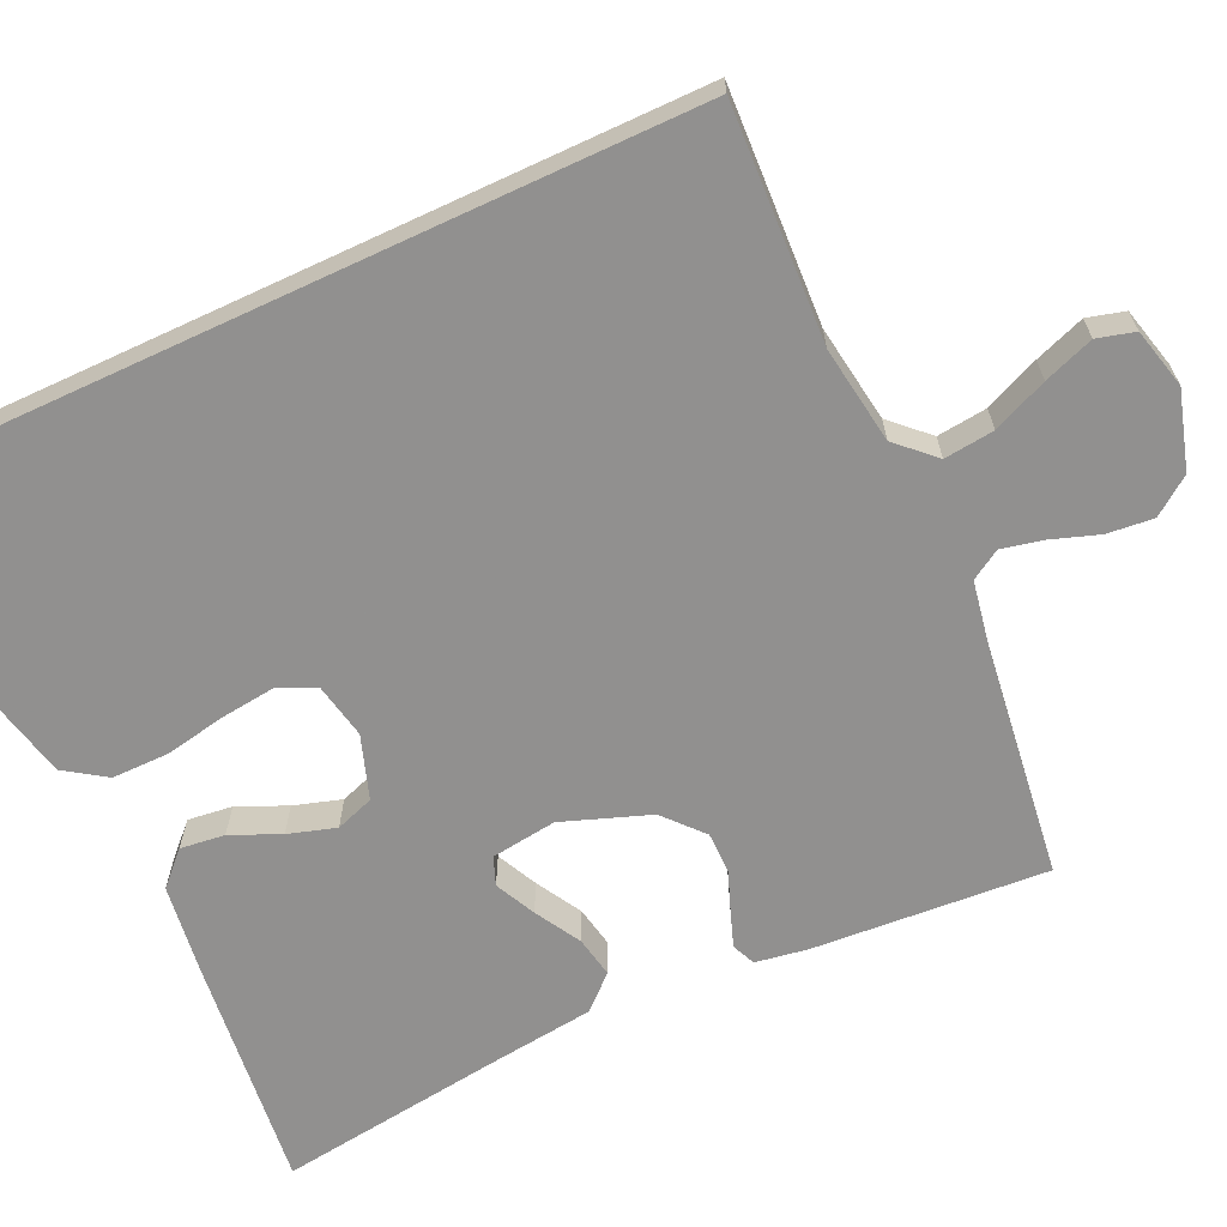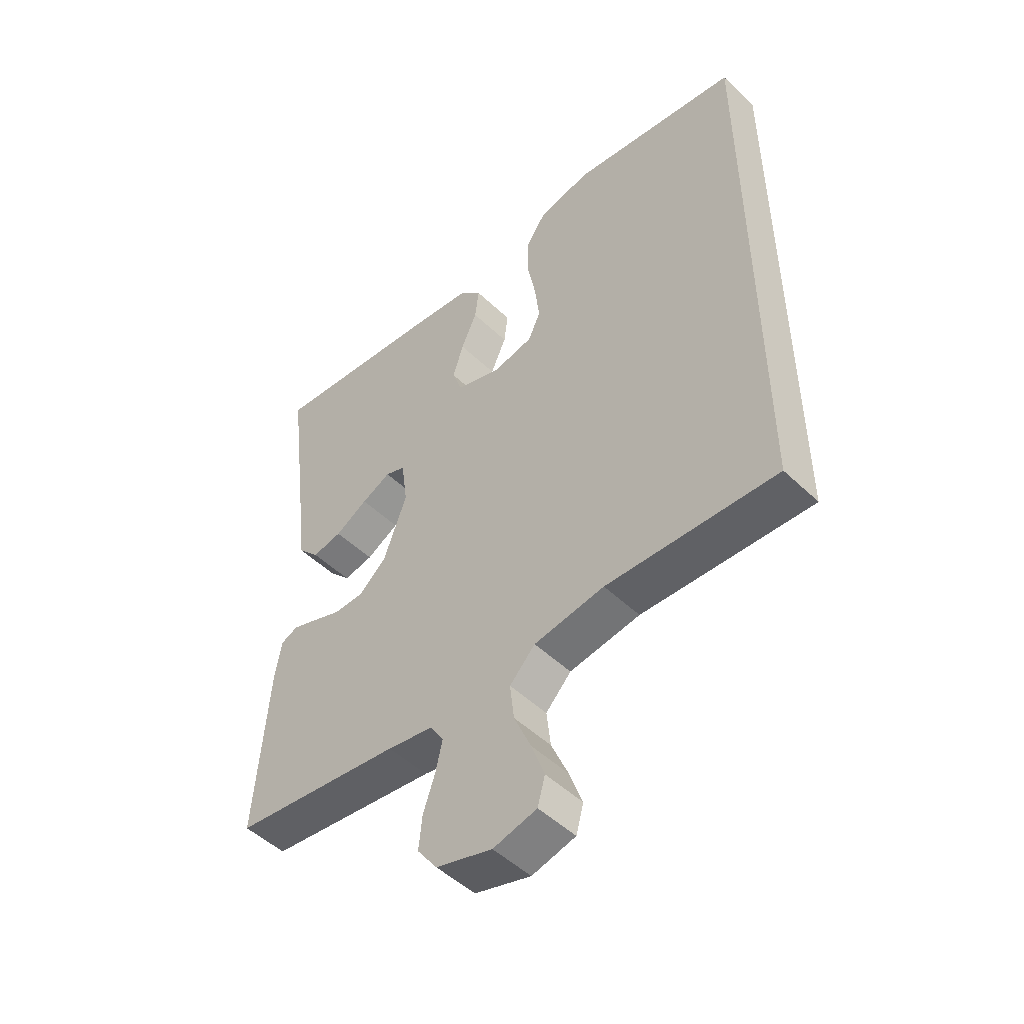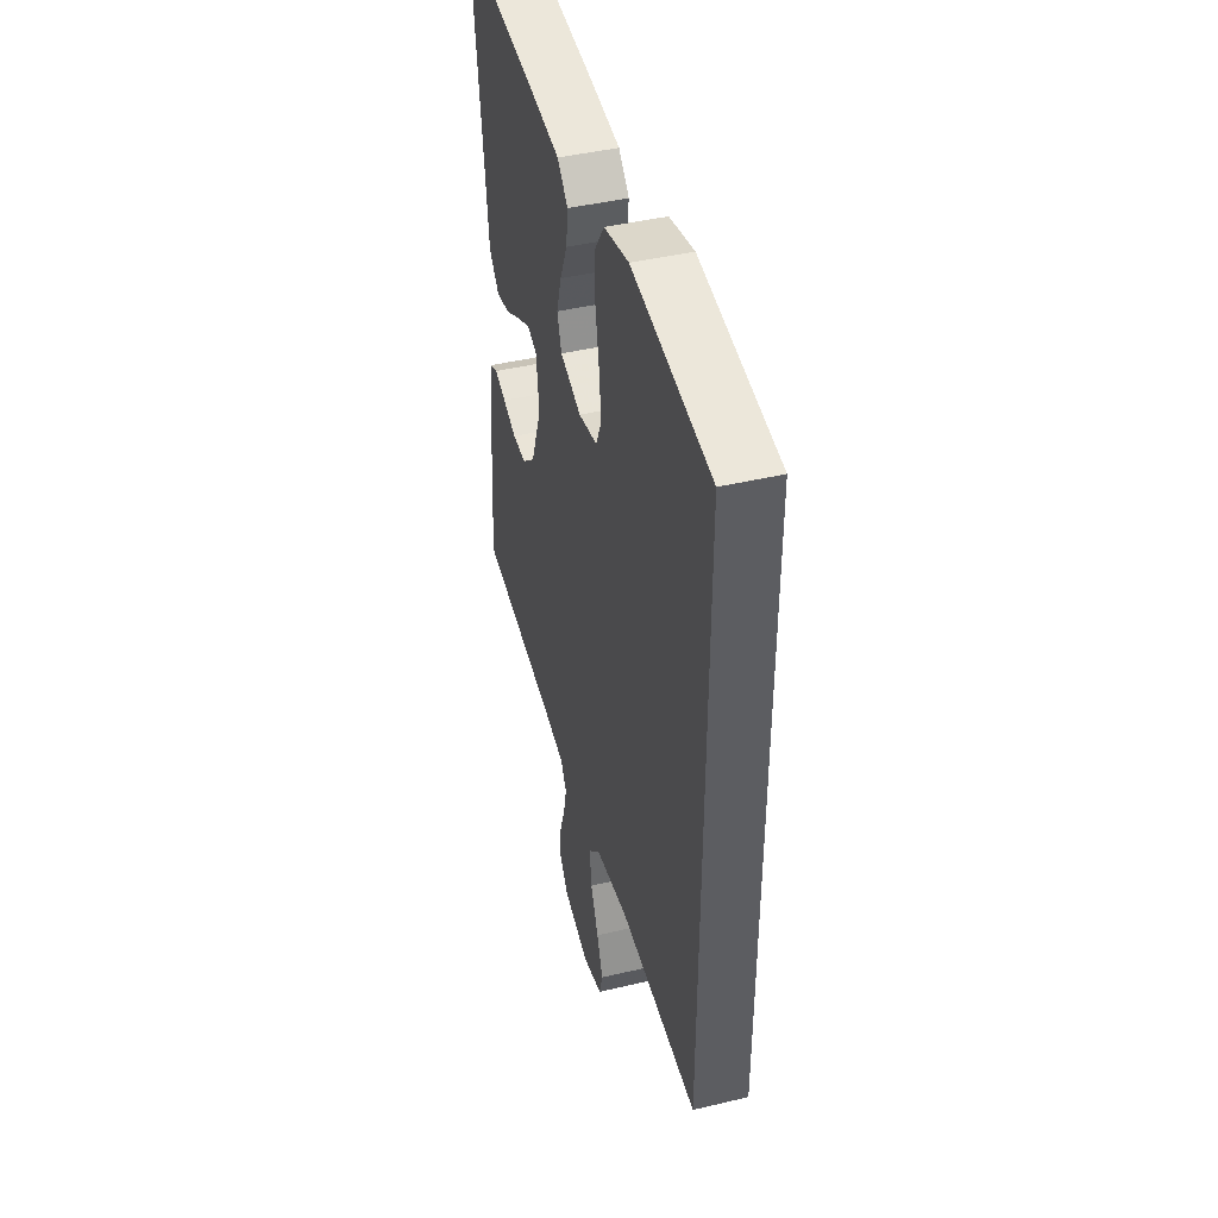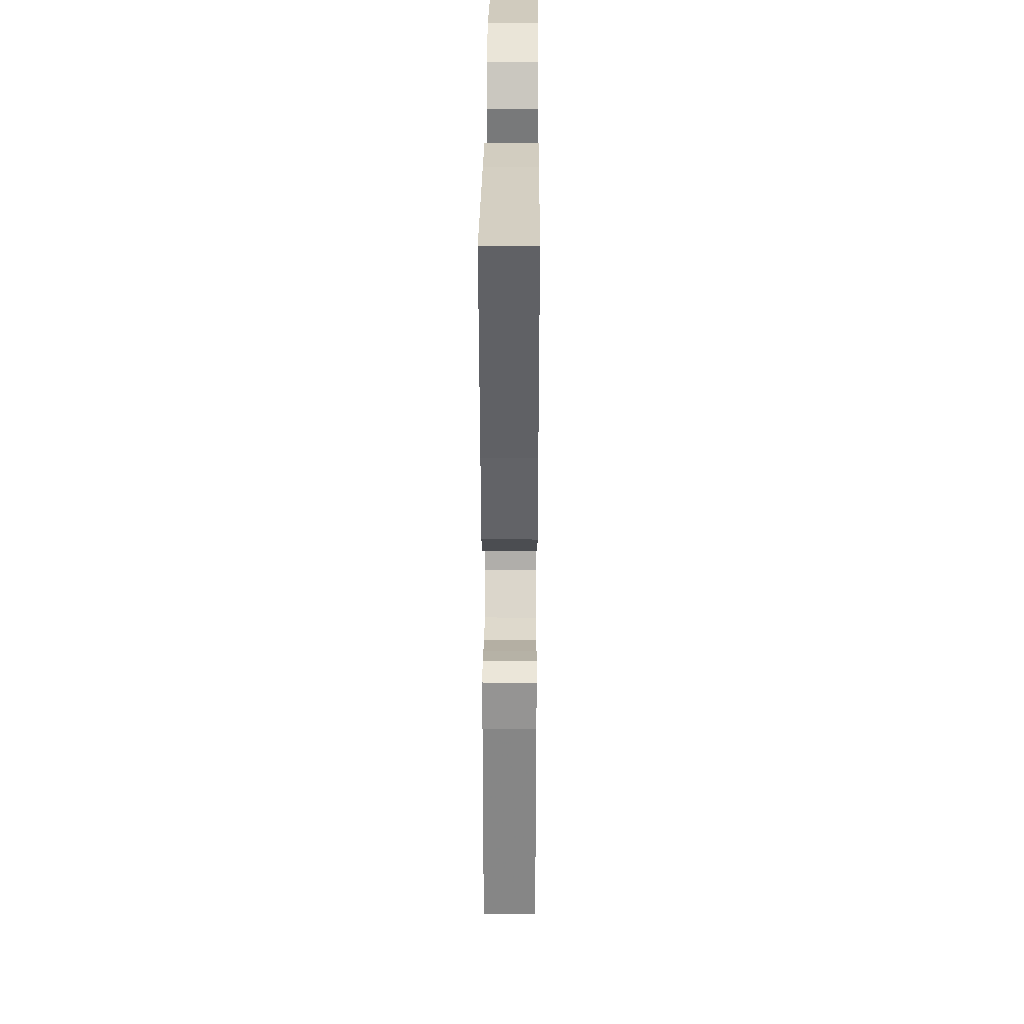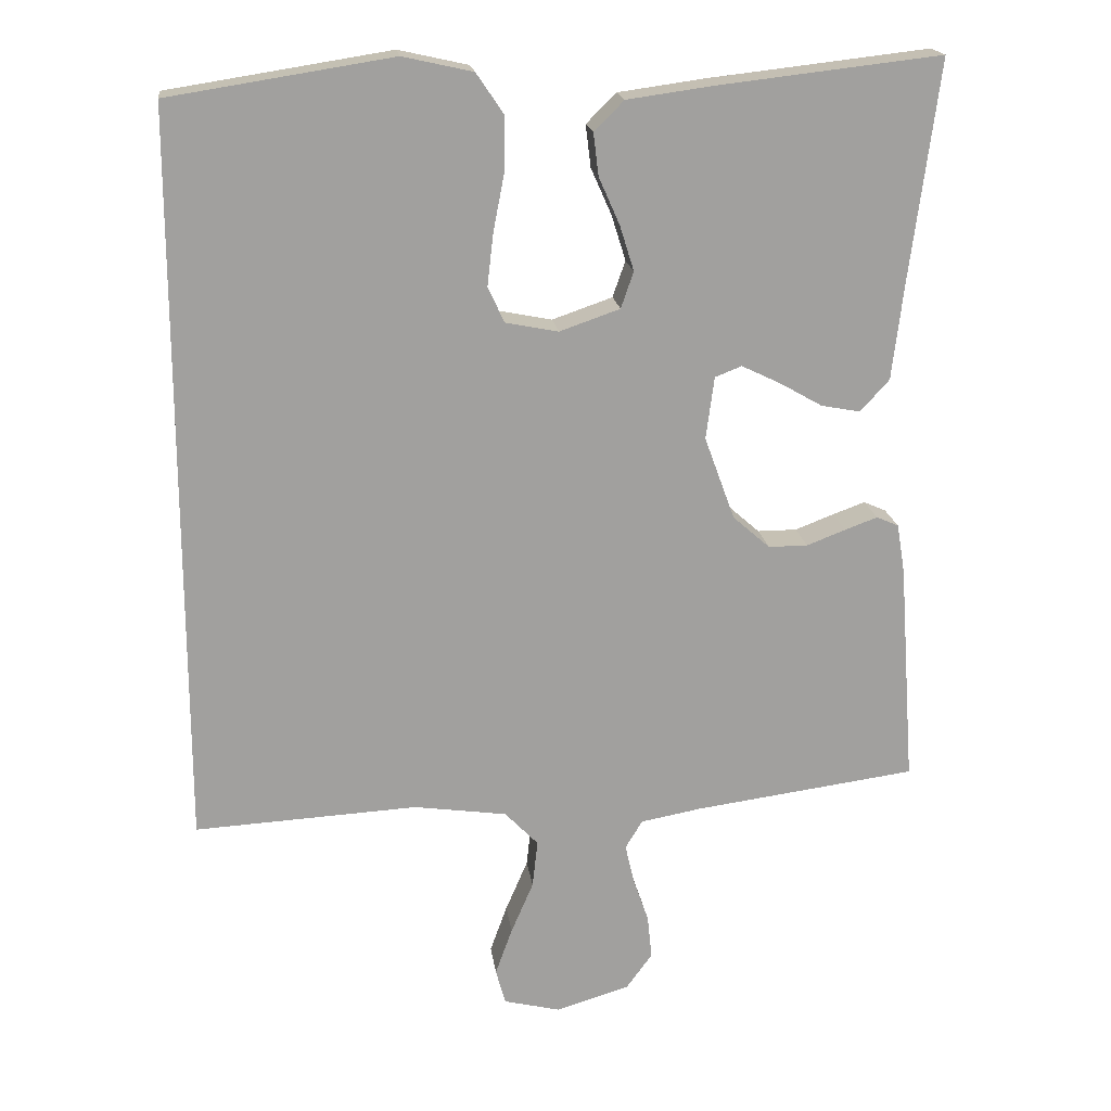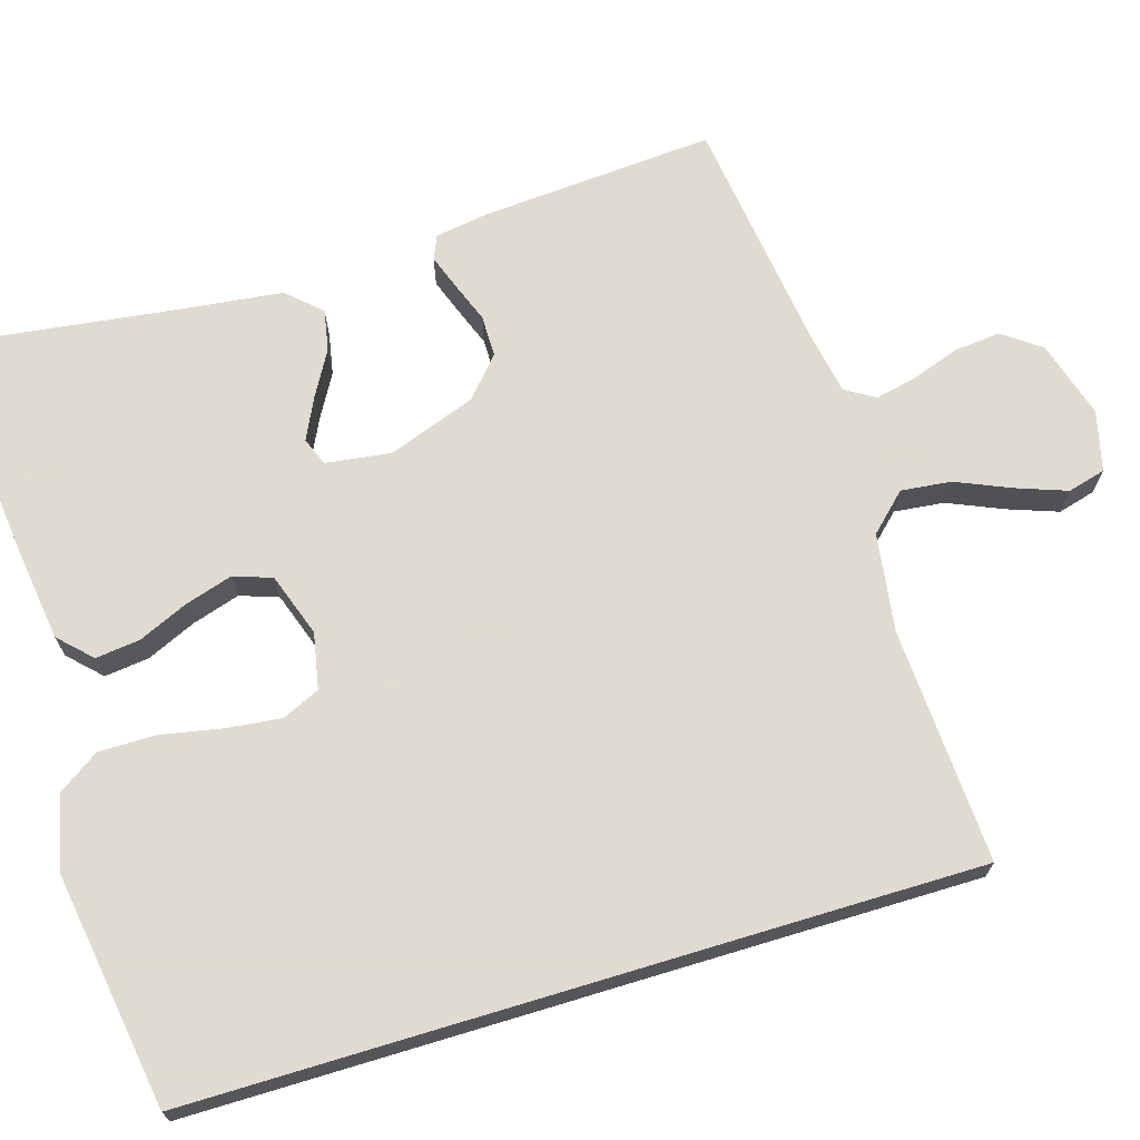
<metadata>
{"format":"obj","ext":"obj","renderer":"f3d","projection":"perspective","resolution":1024,"background":"white","views":[{"elev":-65.7,"azim":115.0,"up":"+Y"},{"elev":-50.0,"azim":43.8,"up":"+Z"},{"elev":43.8,"azim":74.4,"up":"+Z"},{"elev":32.2,"azim":-89.6,"up":"+Z"},{"elev":18.6,"azim":172.6,"up":"+Z"},{"elev":69.8,"azim":73.2,"up":"+Y"}]}
</metadata>
<code>
v -0.5 0.07 -0.5
v -0.478 0.07 -0.2
v -0.467 0.07 -0.133
v -0.437 0.07 -0.12
v -0.393 0.07 -0.136
v -0.341 0.07 -0.156
v -0.288 0.07 -0.156
v -0.238 0.07 -0.112
v -0.197 0.07 0
v -0.208 0.07 0.084
v -0.244 0.07 0.098
v -0.296 0.07 0.073
v -0.354 0.07 0.04
v -0.407 0.07 0.03
v -0.446 0.07 0.073
v -0.461 0.07 0.2
v -0.5 0.07 0.5
v -0.2 0.07 0.466
v -0.084 0.07 0.45
v -0.044 0.07 0.41
v -0.051 0.07 0.353
v -0.079 0.07 0.29
v -0.098 0.07 0.229
v -0.081 0.07 0.18
v 0 0.07 0.152
v 0.071 0.07 0.166
v 0.093 0.07 0.214
v 0.085 0.07 0.284
v 0.07 0.07 0.362
v 0.07 0.07 0.435
v 0.106 0.07 0.488
v 0.2 0.07 0.509
v 0.5 0.07 0.462
v 0.5 0.07 -0.53
v 0.2 0.07 -0.514
v 0.075 0.07 -0.532
v 0.03 0.07 -0.579
v 0.037 0.07 -0.643
v 0.067 0.07 -0.713
v 0.09 0.07 -0.777
v 0.077 0.07 -0.825
v 0 0.07 -0.844
v -0.099 0.07 -0.814
v -0.134 0.07 -0.766
v -0.128 0.07 -0.707
v -0.107 0.07 -0.646
v -0.095 0.07 -0.593
v -0.118 0.07 -0.555
v -0.2 0.07 -0.54
v -0.5 0 -0.5
v -0.478 0 -0.2
v -0.467 0 -0.133
v -0.437 0 -0.12
v -0.393 0 -0.136
v -0.341 0 -0.156
v -0.288 0 -0.156
v -0.238 0 -0.112
v -0.197 0 0
v -0.208 0 0.084
v -0.244 0 0.098
v -0.296 0 0.073
v -0.354 0 0.04
v -0.407 0 0.03
v -0.446 0 0.073
v -0.461 0 0.2
v -0.5 0 0.5
v -0.2 0 0.466
v -0.084 0 0.45
v -0.044 0 0.41
v -0.051 0 0.353
v -0.079 0 0.29
v -0.098 0 0.229
v -0.081 0 0.18
v 0 0 0.152
v 0.071 0 0.166
v 0.093 0 0.214
v 0.085 0 0.284
v 0.07 0 0.362
v 0.07 0 0.435
v 0.106 0 0.488
v 0.2 0 0.509
v 0.5 0 0.462
v 0.5 0 -0.53
v 0.2 0 -0.514
v 0.075 0 -0.532
v 0.03 0 -0.579
v 0.037 0 -0.643
v 0.067 0 -0.713
v 0.09 0 -0.777
v 0.077 0 -0.825
v 0 0 -0.844
v -0.099 0 -0.814
v -0.134 0 -0.766
v -0.128 0 -0.707
v -0.107 0 -0.646
v -0.095 0 -0.593
v -0.118 0 -0.555
v -0.2 0 -0.54
f 43 44 45 46
f 43 46 47
f 42 43 47
f 41 42 47
f 38 39 40 41
f 38 41 47 48
f 32 33 34 35
f 32 35 36
f 28 29 30 31
f 27 28 31 32
f 19 20 21 22
f 19 22 23
f 16 17 18 19
f 16 19 23
f 15 16 23 24
f 12 13 14 15
f 11 12 15 24
f 3 4 5 6
f 1 2 3 6
f 49 1 6 7
f 48 49 7 8
f 37 38 48 8
f 27 32 36 37
f 26 27 37
f 25 26 37 8
f 10 11 24 25
f 9 10 25
f 8 9 25
f 95 94 93 92
f 96 95 92
f 96 92 91
f 96 91 90
f 90 89 88 87
f 97 96 90 87
f 84 83 82 81
f 85 84 81
f 80 79 78 77
f 81 80 77 76
f 71 70 69 68
f 72 71 68
f 68 67 66 65
f 72 68 65
f 73 72 65 64
f 64 63 62 61
f 73 64 61 60
f 55 54 53 52
f 55 52 51 50
f 56 55 50 98
f 57 56 98 97
f 57 97 87 86
f 86 85 81 76
f 86 76 75
f 57 86 75 74
f 74 73 60 59
f 74 59 58
f 74 58 57
f 1 50 51 2
f 2 51 52 3
f 3 52 53 4
f 4 53 54 5
f 5 54 55 6
f 6 55 56 7
f 7 56 57 8
f 8 57 58 9
f 9 58 59 10
f 10 59 60 11
f 11 60 61 12
f 12 61 62 13
f 13 62 63 14
f 14 63 64 15
f 15 64 65 16
f 16 65 66 17
f 17 66 67 18
f 18 67 68 19
f 19 68 69 20
f 20 69 70 21
f 21 70 71 22
f 22 71 72 23
f 23 72 73 24
f 24 73 74 25
f 25 74 75 26
f 26 75 76 27
f 27 76 77 28
f 28 77 78 29
f 29 78 79 30
f 30 79 80 31
f 31 80 81 32
f 32 81 82 33
f 33 82 83 34
f 34 83 84 35
f 35 84 85 36
f 36 85 86 37
f 37 86 87 38
f 38 87 88 39
f 39 88 89 40
f 40 89 90 41
f 41 90 91 42
f 42 91 92 43
f 43 92 93 44
f 44 93 94 45
f 45 94 95 46
f 46 95 96 47
f 47 96 97 48
f 48 97 98 49
f 49 98 50 1

</code>
